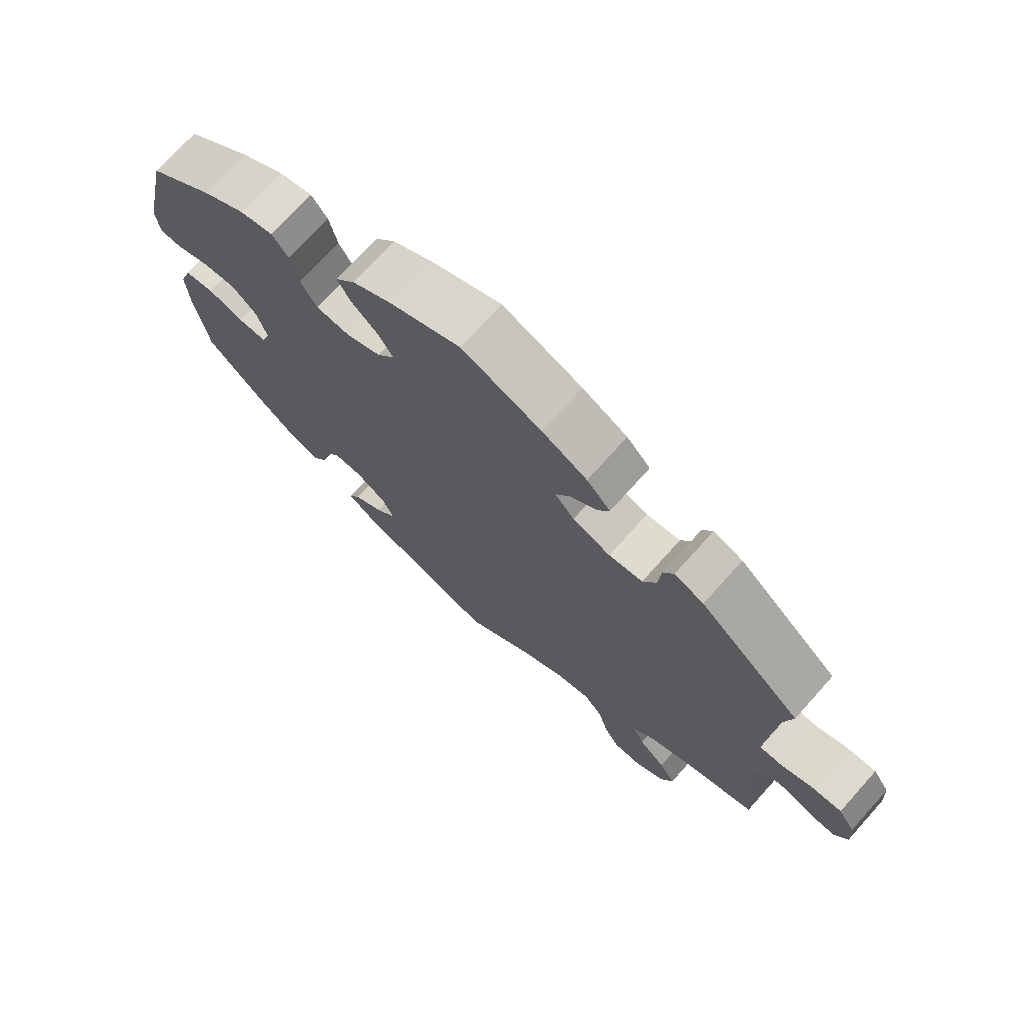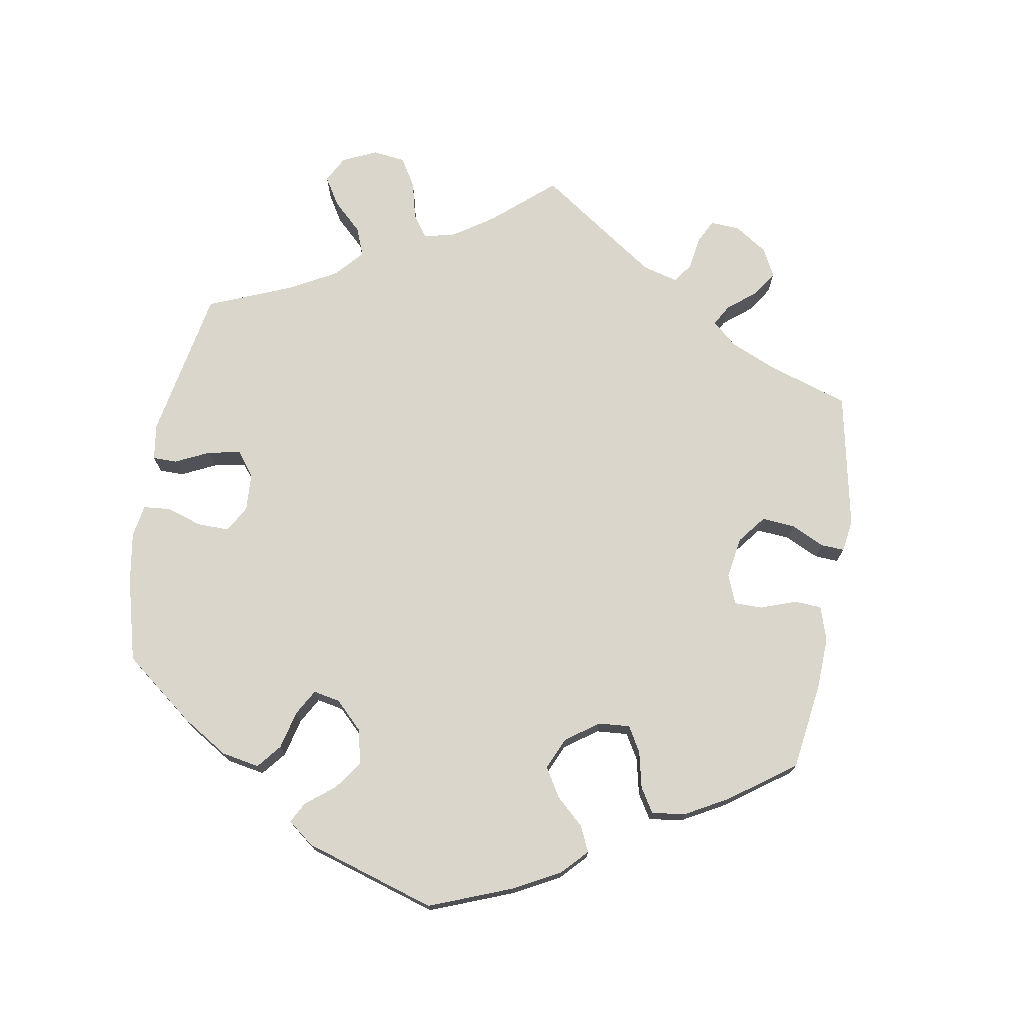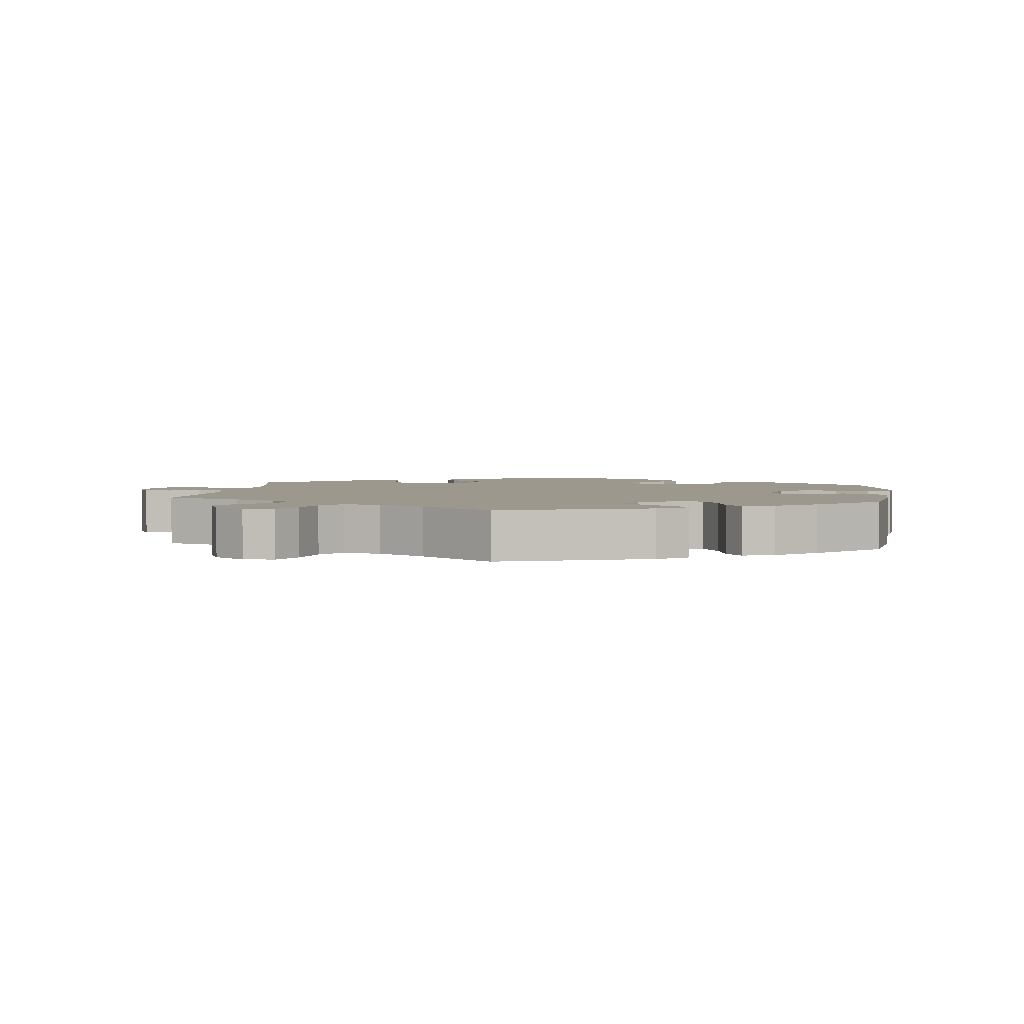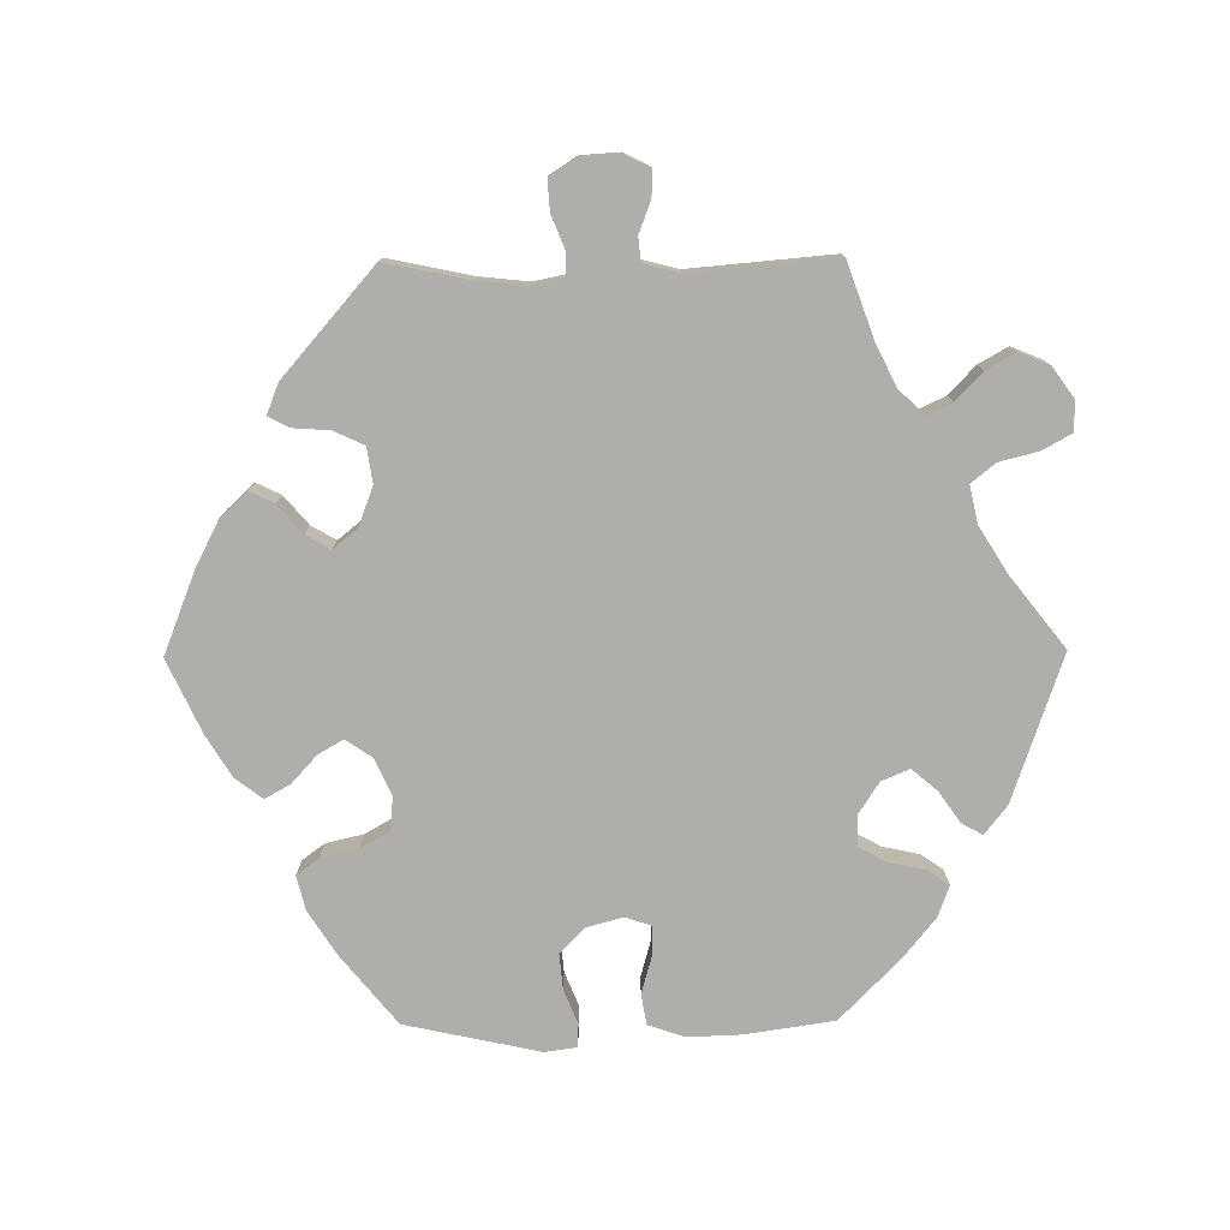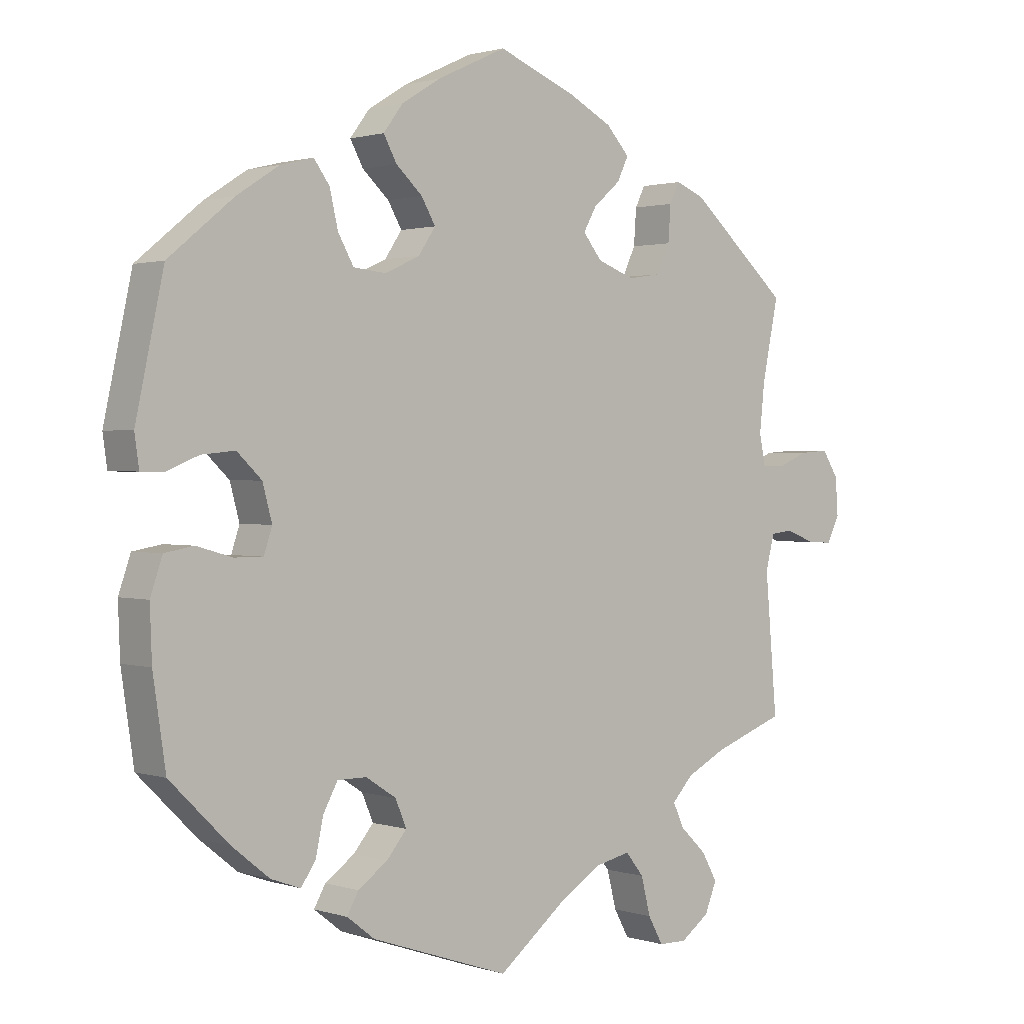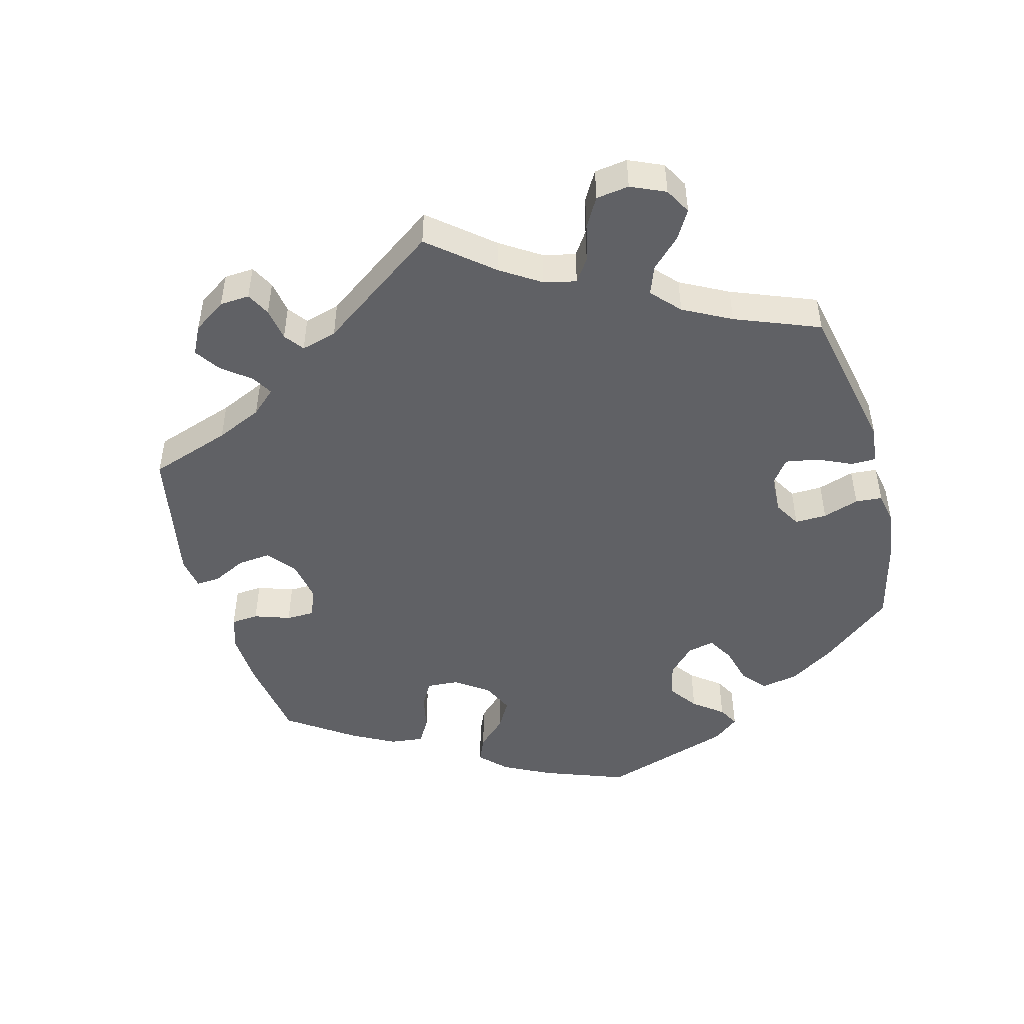
<metadata>
{"format":"obj","ext":"obj","renderer":"f3d","projection":"perspective","resolution":1024,"background":"white","views":[{"elev":73.1,"azim":42.0,"up":"+Z"},{"elev":73.7,"azim":-50.7,"up":"+Y"},{"elev":3.0,"azim":-173.0,"up":"+Y"},{"elev":-77.6,"azim":90.5,"up":"+Y"},{"elev":1.3,"azim":-41.4,"up":"+Z"},{"elev":-47.9,"azim":135.4,"up":"+Y"}]}
</metadata>
<code>
v -0.393 0.07 -0.048
v -0.434 0.07 0.394
v -0.279 0.07 -0.335
v -0.203 0.07 0.49
v -0.277 0.07 0.36
v 0.513 0.07 0.061
v 0.391 0.07 -0.587
v 0 0.07 -0.62
v 0.359 0.07 -0.383
v 0.671 0.07 0.044
v -0.252 0.07 0.316
v 0.124 0.07 0.571
v -0.367 0.07 0.437
v -0.557 0.07 -0.176
v -0.172 0.07 0.531
v -0.314 0.07 -0.433
v -0.444 0.07 -0.401
v 0.511 0.07 0.184
v 0.655 0.07 -0.055
v -0.233 0.07 -0.335
v -0.539 0.07 0.057
v 0.332 0.07 0.466
v 0 0.07 0.62
v 0.675 0.07 -0.015
v -0.495 0.07 -0.032
v 0.503 0.07 0.109
v -0.2 0.07 0.311
v 0.343 0.07 -0.457
v -0.537 0.07 -0.31
v -0.22 0.07 -0.545
v -0.302 0.07 -0.377
v -0.434 0.07 0.083
v -0.29 0.07 0.416
v 0.345 0.07 -0.62
v 0.549 0.07 0.061
v 0.385 0.07 -0.497
v -0.11 0.07 0.569
v -0.182 0.07 0.452
v 0.316 0.07 0.434
v -0.395 0.07 0.046
v -0.315 0.07 0.45
v 0.518 0.07 -0.093
v -0.581 0.07 0.107
v 0.645 0.07 0.084
v -0.56 0.07 -0.095
v 0.378 0.07 0.448
v -0.438 0.07 -0.048
v -0.38 0.07 -0.009
v -0.337 0.07 -0.466
v 0.17 0.07 0.421
v -0.167 0.07 -0.408
v 0.615 0.07 -0.053
v 0.176 0.07 -0.493
v -0.487 0.07 0.078
v -0.199 0.07 -0.446
v -0.264 0.07 -0.511
v 0.537 0.07 -0.31
v -0.384 0.07 -0.449
v 0.41 0.07 -0.541
v 0.231 0.07 0.495
v 0.261 0.07 -0.517
v 0.537 0.07 0.31
v 0.232 0.07 -0.481
v -0.574 0.07 0.058
v 0.325 0.07 -0.419
v 0.194 0.07 0.535
v 0.568 0.07 -0.035
v -0.246 0.07 -0.479
v 0.238 0.07 0.325
v -0.118 0.07 0.376
v 0.312 0.07 0.378
v 0.599 0.07 0.081
v 0.179 0.07 0.347
v -0.14 0.07 0.414
v 0.532 0.07 -0.039
v 0.276 0.07 -0.576
v -0.537 0.07 0.31
v 0.213 0.07 0.458
v 0.423 0.07 -0.351
v 0.3 0.07 -0.619
v 0.149 0.07 0.384
v -0.185 0.07 -0.366
v 0.291 0.07 0.333
v -0.145 0.07 0.336
v 0.107 0.07 -0.536
v -0.541 0.07 -0.04
v -0.393 -0 -0.048
v -0.434 -0 0.394
v -0.279 -0 -0.335
v -0.203 -0 0.49
v -0.277 -0 0.36
v 0.513 -0 0.061
v 0.391 -0 -0.587
v 0 -0 -0.62
v 0.359 -0 -0.383
v 0.671 -0 0.044
v -0.252 -0 0.316
v 0.124 -0 0.571
v -0.367 -0 0.437
v -0.557 -0 -0.176
v -0.172 -0 0.531
v -0.314 -0 -0.433
v -0.444 -0 -0.401
v 0.511 -0 0.184
v 0.655 -0 -0.055
v -0.233 -0 -0.335
v -0.539 -0 0.057
v 0.332 -0 0.466
v 0 -0 0.62
v 0.675 -0 -0.015
v -0.495 -0 -0.032
v 0.503 -0 0.109
v -0.2 -0 0.311
v 0.343 -0 -0.457
v -0.537 -0 -0.31
v -0.22 -0 -0.545
v -0.302 -0 -0.377
v -0.434 -0 0.083
v -0.29 -0 0.416
v 0.345 -0 -0.62
v 0.549 -0 0.061
v 0.385 -0 -0.497
v -0.11 -0 0.569
v -0.182 -0 0.452
v 0.316 -0 0.434
v -0.395 -0 0.046
v -0.315 -0 0.45
v 0.518 -0 -0.093
v -0.581 -0 0.107
v 0.645 -0 0.084
v -0.56 -0 -0.095
v 0.378 -0 0.448
v -0.438 -0 -0.048
v -0.38 -0 -0.009
v -0.337 -0 -0.466
v 0.17 -0 0.421
v -0.167 -0 -0.408
v 0.615 -0 -0.053
v 0.176 -0 -0.493
v -0.487 -0 0.078
v -0.199 -0 -0.446
v -0.264 -0 -0.511
v 0.537 -0 -0.31
v -0.384 -0 -0.449
v 0.41 -0 -0.541
v 0.231 -0 0.495
v 0.261 -0 -0.517
v 0.537 -0 0.31
v 0.232 -0 -0.481
v -0.574 -0 0.058
v 0.325 -0 -0.419
v 0.194 -0 0.535
v 0.568 -0 -0.035
v -0.246 -0 -0.479
v 0.238 -0 0.325
v -0.118 -0 0.376
v 0.312 -0 0.378
v 0.599 -0 0.081
v 0.179 -0 0.347
v -0.14 -0 0.414
v 0.532 -0 -0.039
v 0.276 -0 -0.576
v -0.537 -0 0.31
v 0.213 -0 0.458
v 0.423 -0 -0.351
v 0.3 -0 -0.619
v 0.149 -0 0.384
v -0.185 -0 -0.366
v 0.291 -0 0.333
v -0.145 -0 0.336
v 0.107 -0 -0.536
v -0.541 -0 -0.04
f 42 57 79
f 75 42 79 9
f 24 19 52 67
f 24 67 75
f 10 24 75
f 35 72 44 10
f 6 35 10 75
f 26 6 75 9
f 22 46 62 18
f 71 39 22 18
f 83 71 18 26
f 69 83 26 9
f 66 60 78 50
f 66 50 81
f 12 66 81
f 23 12 81
f 37 23 81
f 15 37 81 73
f 74 38 4 15
f 70 74 15 73
f 13 41 33 5
f 13 5 11
f 2 13 11
f 77 2 11
f 43 77 11 27
f 54 21 64 43
f 32 54 43 27
f 45 86 25 47
f 45 47 1
f 14 45 1
f 29 14 1
f 17 29 1
f 58 17 1 48
f 31 16 49 58
f 3 31 58 48
f 30 56 68 55
f 85 8 30 55
f 53 85 55 51
f 63 53 51 82
f 34 80 76 61
f 34 61 63
f 7 34 63
f 28 36 59 7
f 65 28 7 63
f 84 70 73 69
f 40 32 27 84
f 20 3 48 40
f 20 40 84 69
f 63 82 20 69
f 9 65 63 69
f 165 143 128
f 95 165 128 161
f 153 138 105 110
f 161 153 110
f 161 110 96
f 96 130 158 121
f 161 96 121 92
f 95 161 92 112
f 104 148 132 108
f 104 108 125 157
f 112 104 157 169
f 95 112 169 155
f 136 164 146 152
f 167 136 152
f 167 152 98
f 167 98 109
f 167 109 123
f 159 167 123 101
f 101 90 124 160
f 159 101 160 156
f 91 119 127 99
f 97 91 99
f 97 99 88
f 97 88 163
f 113 97 163 129
f 129 150 107 140
f 113 129 140 118
f 133 111 172 131
f 87 133 131
f 87 131 100
f 87 100 115
f 87 115 103
f 134 87 103 144
f 144 135 102 117
f 134 144 117 89
f 141 154 142 116
f 141 116 94 171
f 137 141 171 139
f 168 137 139 149
f 147 162 166 120
f 149 147 120
f 149 120 93
f 93 145 122 114
f 149 93 114 151
f 155 159 156 170
f 170 113 118 126
f 126 134 89 106
f 155 170 126 106
f 155 106 168 149
f 155 149 151 95
f 79 165 95 9
f 9 95 151 65
f 65 151 114 28
f 28 114 122 36
f 36 122 145 59
f 59 145 93 7
f 7 93 120 34
f 34 120 166 80
f 80 166 162 76
f 76 162 147 61
f 61 147 149 63
f 63 149 139 53
f 53 139 171 85
f 85 171 94 8
f 8 94 116 30
f 30 116 142 56
f 56 142 154 68
f 68 154 141 55
f 55 141 137 51
f 51 137 168 82
f 82 168 106 20
f 20 106 89 3
f 3 89 117 31
f 31 117 102 16
f 16 102 135 49
f 49 135 144 58
f 58 144 103 17
f 17 103 115 29
f 29 115 100 14
f 14 100 131 45
f 45 131 172 86
f 86 172 111 25
f 25 111 133 47
f 47 133 87 1
f 1 87 134 48
f 48 134 126 40
f 40 126 118 32
f 32 118 140 54
f 54 140 107 21
f 21 107 150 64
f 64 150 129 43
f 43 129 163 77
f 77 163 88 2
f 2 88 99 13
f 13 99 127 41
f 41 127 119 33
f 33 119 91 5
f 5 91 97 11
f 11 97 113 27
f 27 113 170 84
f 84 170 156 70
f 70 156 160 74
f 74 160 124 38
f 38 124 90 4
f 4 90 101 15
f 15 101 123 37
f 37 123 109 23
f 23 109 98 12
f 12 98 152 66
f 66 152 146 60
f 60 146 164 78
f 78 164 136 50
f 50 136 167 81
f 81 167 159 73
f 73 159 155 69
f 69 155 169 83
f 83 169 157 71
f 71 157 125 39
f 39 125 108 22
f 22 108 132 46
f 46 132 148 62
f 62 148 104 18
f 18 104 112 26
f 26 112 92 6
f 6 92 121 35
f 35 121 158 72
f 72 158 130 44
f 44 130 96 10
f 10 96 110 24
f 24 110 105 19
f 19 105 138 52
f 52 138 153 67
f 67 153 161 75
f 75 161 128 42
f 42 128 143 57
f 57 143 165 79

</code>
